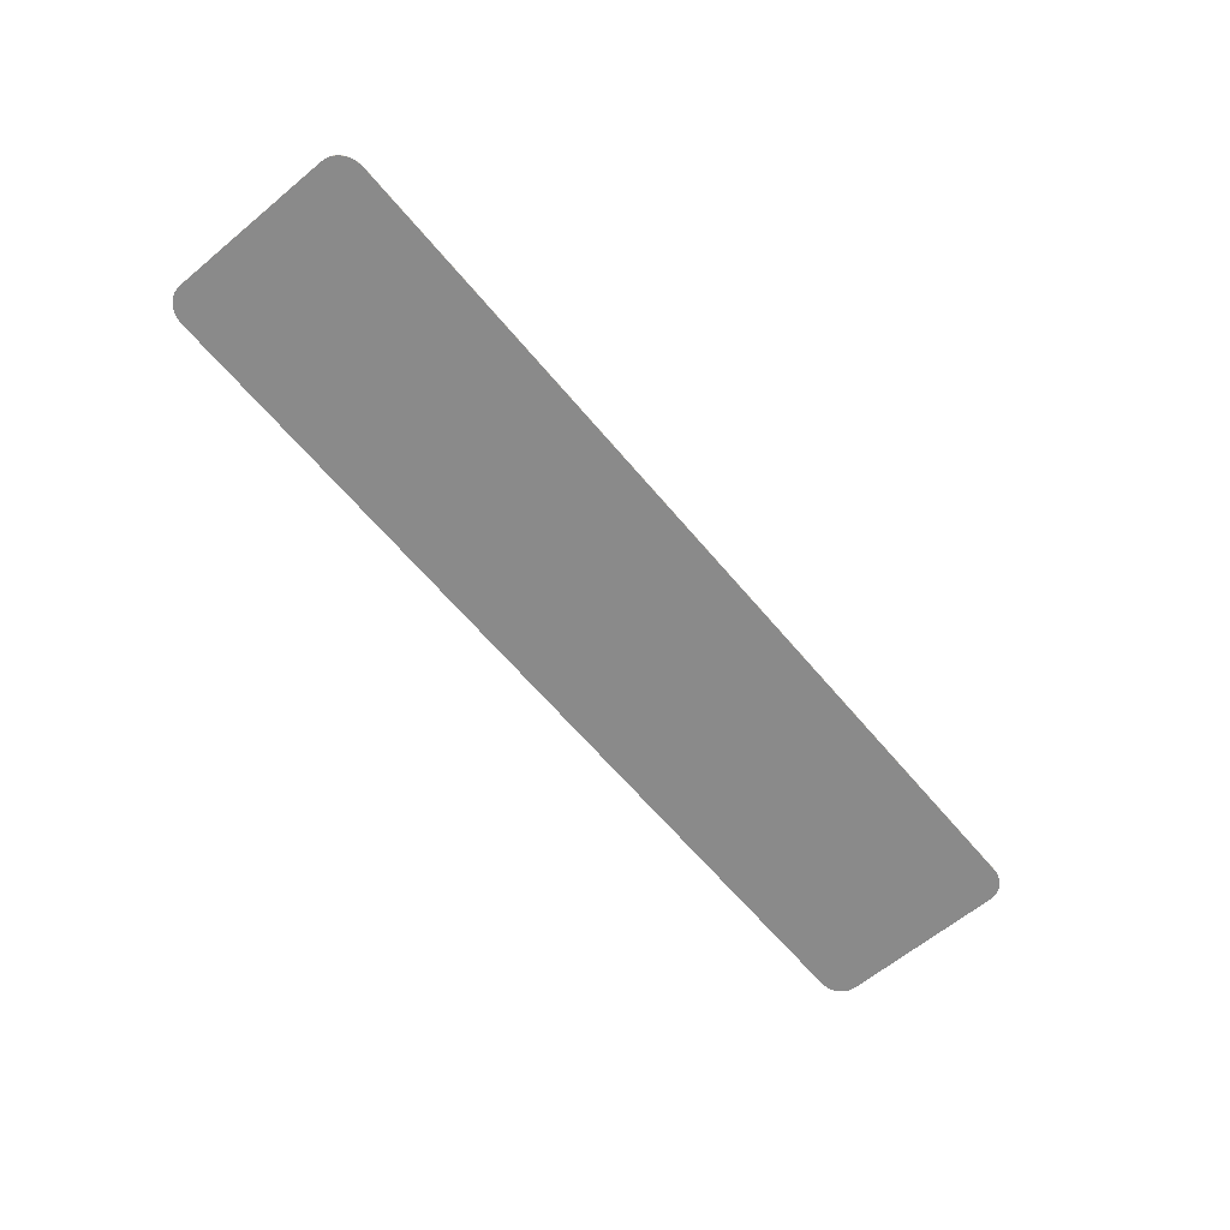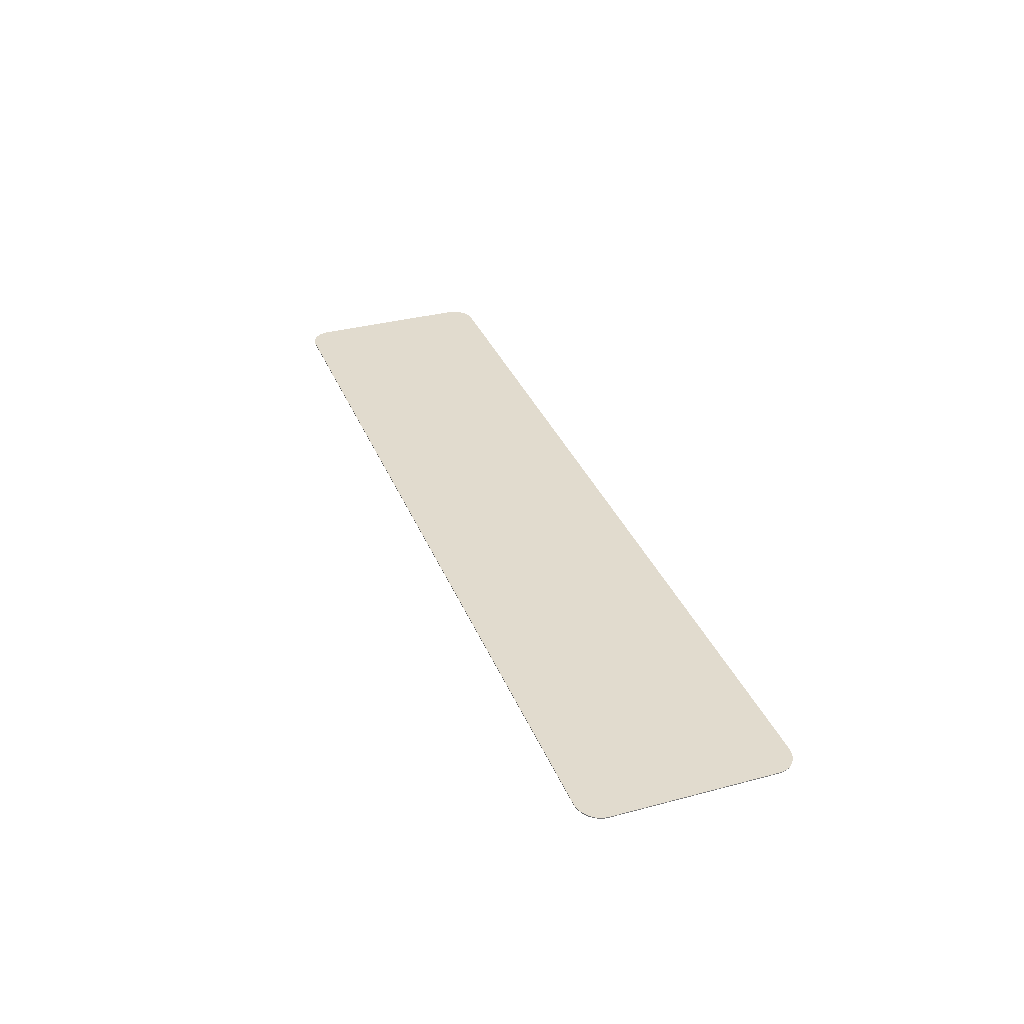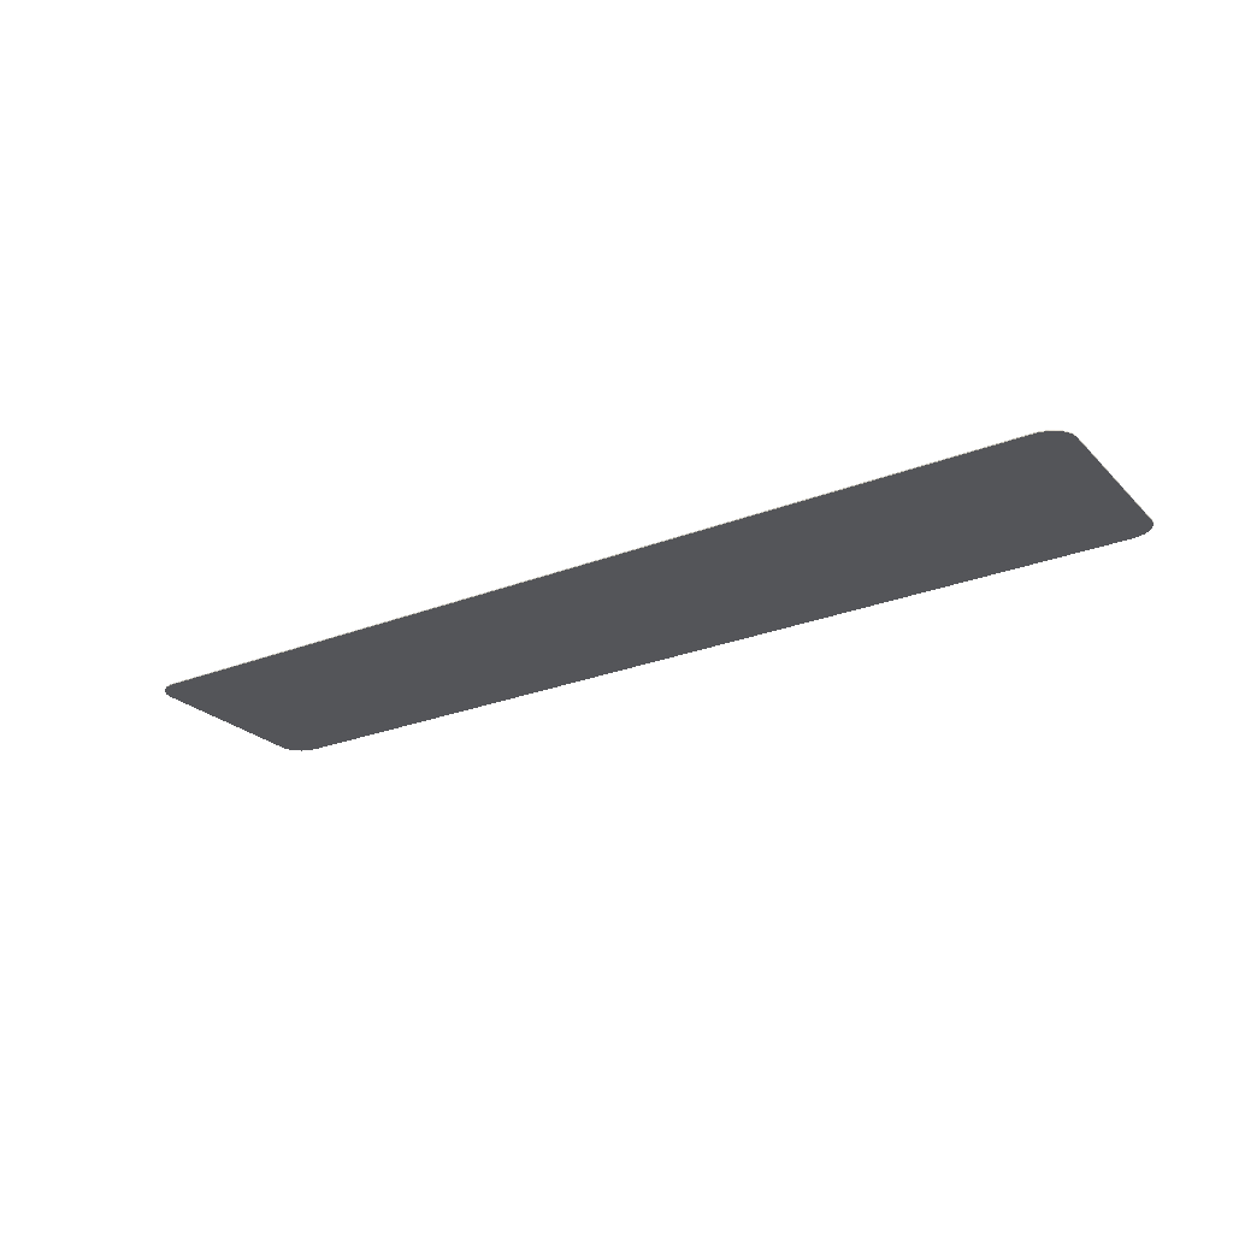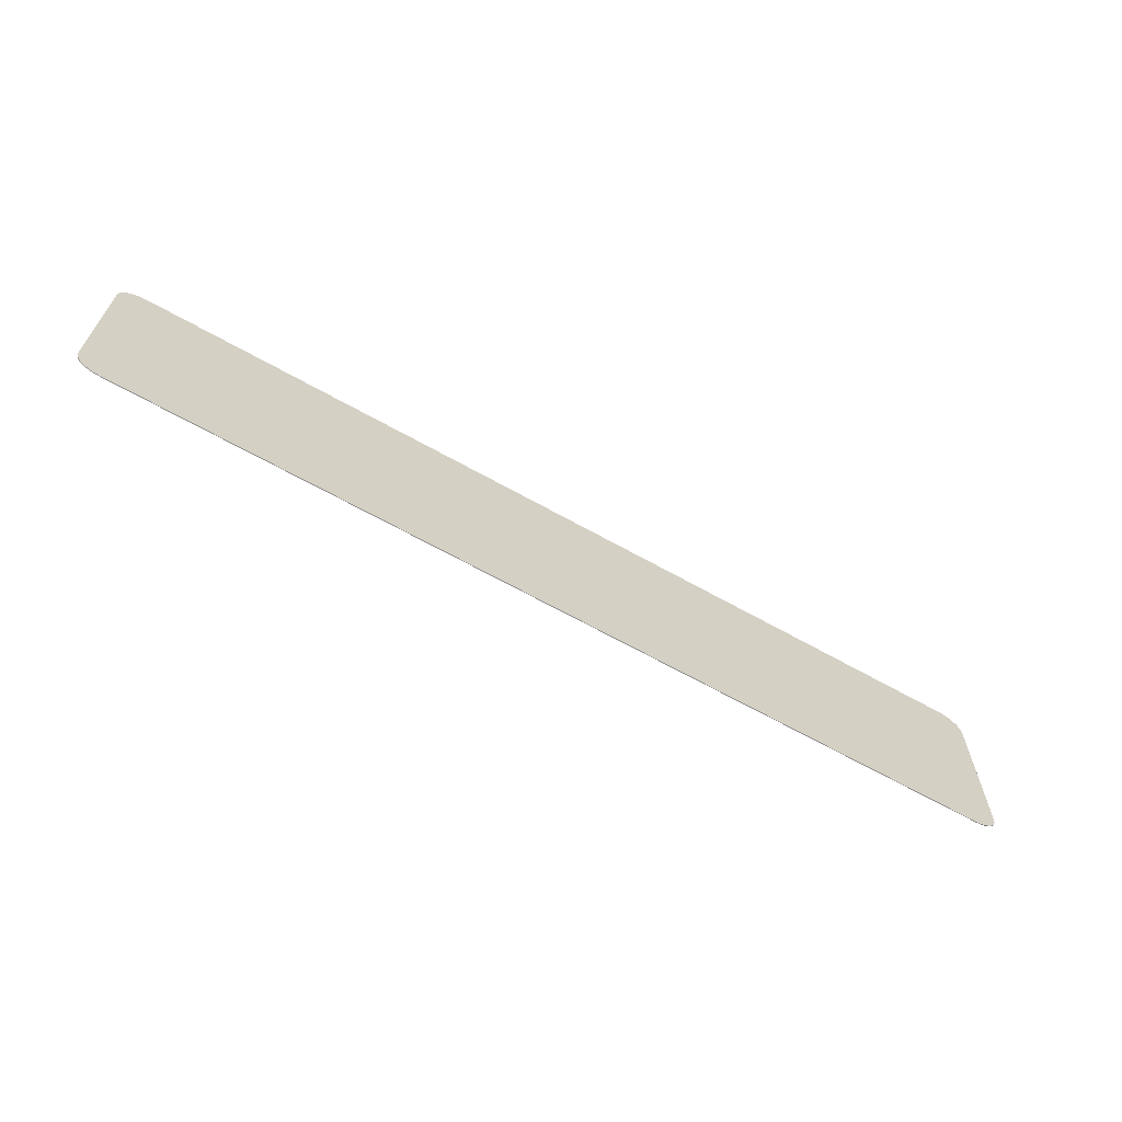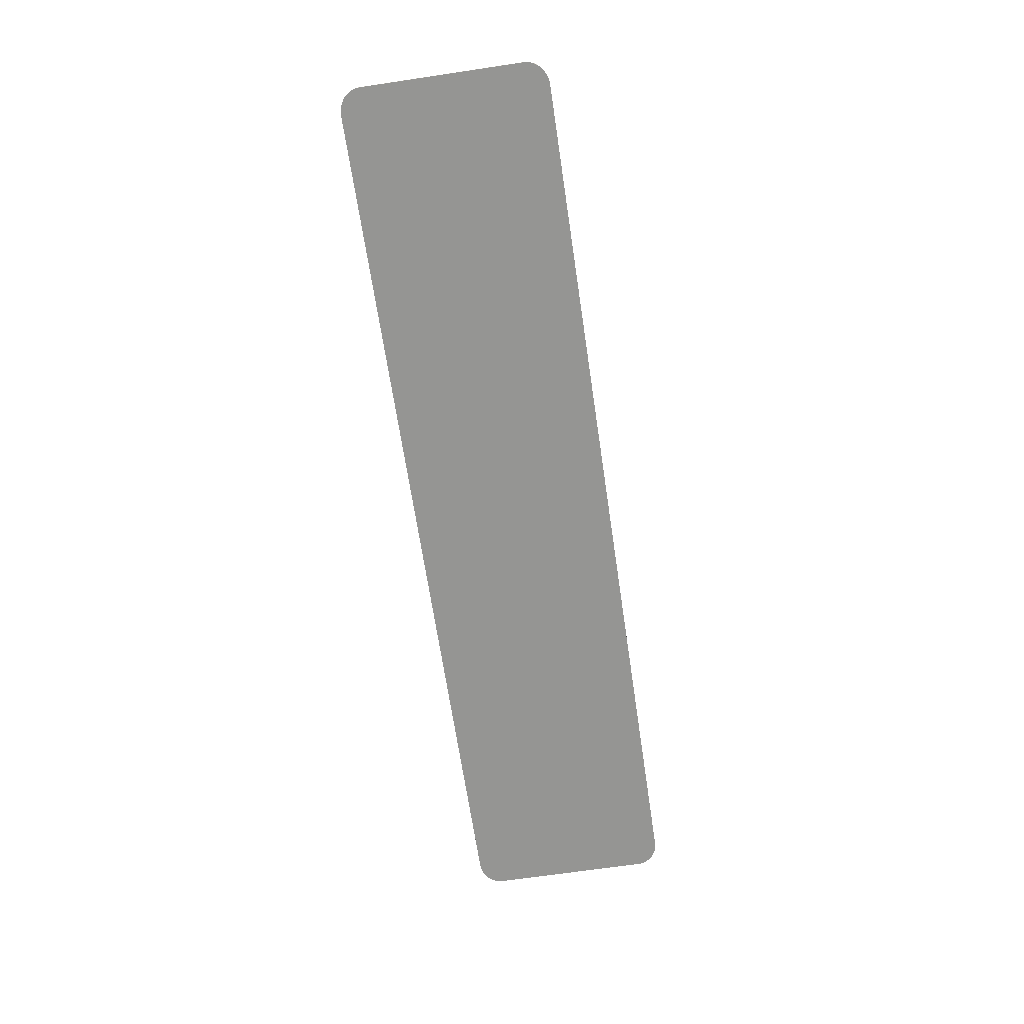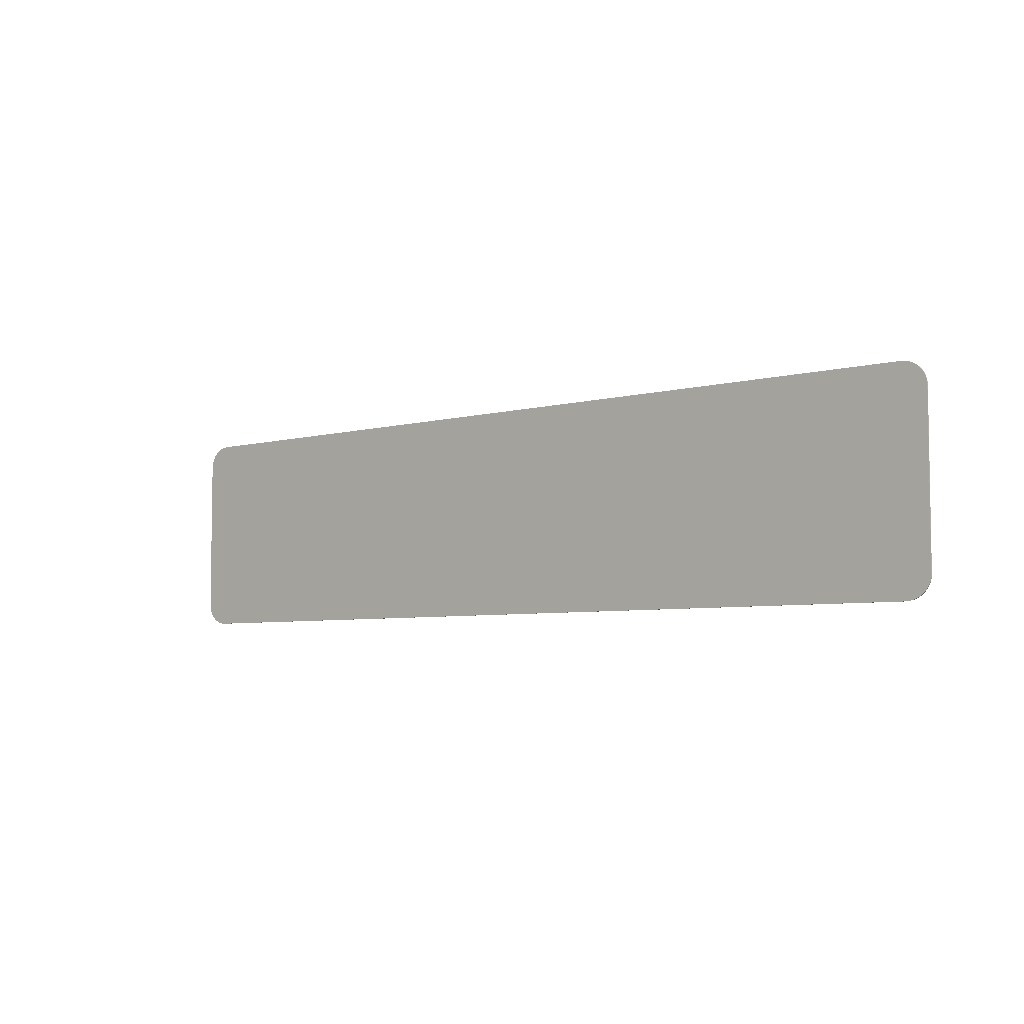
<metadata>
{"format":"obj","ext":"obj","renderer":"f3d","projection":"perspective","resolution":1024,"background":"white","views":[{"elev":-63.5,"azim":129.9,"up":"+Y"},{"elev":33.9,"azim":-109.9,"up":"+Y"},{"elev":-24.8,"azim":-146.9,"up":"+Y"},{"elev":-65.0,"azim":-29.6,"up":"+Z"},{"elev":-67.3,"azim":98.5,"up":"+Y"},{"elev":-5.4,"azim":40.6,"up":"+Z"}]}
</metadata>
<code>
o Plane
v 1.064 -0 0
v 1.125 -0 0.05442
v 1.073 -0 0.00067
v 1.083 -0 0.002663
v 1.092 -0 0.005931
v 1.1 -0 0.01039
v 1.107 -0 0.01594
v 1.113 -0 0.02243
v 1.118 -0 0.02971
v 1.122 -0 0.0376
v 1.124 -0 0.04591
v -1.125 -0 0.05442
v -1.064 -0 0
v -1.124 -0 0.04591
v -1.122 -0 0.0376
v -1.118 -0 0.02971
v -1.113 -0 0.02243
v -1.107 -0 0.01594
v -1.1 -0 0.01039
v -1.092 -0 0.005931
v -1.083 -0 0.002663
v -1.073 -0 0.00067
v 1.125 0 0.4456
v 1.064 0 0.5
v 1.124 0 0.4541
v 1.122 0 0.4624
v 1.118 0 0.4703
v 1.113 0 0.4776
v 1.107 0 0.4841
v 1.1 0 0.4896
v 1.092 0 0.4941
v 1.083 0 0.4973
v 1.073 0 0.4993
v -1.064 0 0.5
v -1.125 0 0.4456
v -1.073 0 0.4993
v -1.083 0 0.4973
v -1.092 0 0.4941
v -1.1 0 0.4896
v -1.107 0 0.4841
v -1.113 0 0.4776
v -1.118 0 0.4703
v -1.122 0 0.4624
v -1.124 0 0.4541
v 1.064 0.002 0.5
v 1.125 0.002 0.4456
v 1.073 0.002 0.4993
v 1.083 0.002 0.4973
v 1.092 0.002 0.4941
v 1.1 0.002 0.4896
v 1.107 0.002 0.4841
v 1.113 0.002 0.4776
v 1.118 0.002 0.4703
v 1.122 0.002 0.4624
v 1.124 0.002 0.4541
v 1.125 0.002 0.05442
v 1.064 0.002 -0
v 1.124 0.002 0.04591
v 1.122 0.002 0.0376
v 1.118 0.002 0.02971
v 1.113 0.002 0.02243
v 1.107 0.002 0.01594
v 1.1 0.002 0.01039
v 1.092 0.002 0.005931
v 1.083 0.002 0.002663
v 1.073 0.002 0.00067
v -1.064 0.002 -0
v -1.125 0.002 0.05442
v -1.073 0.002 0.00067
v -1.083 0.002 0.002663
v -1.092 0.002 0.005931
v -1.1 0.002 0.01039
v -1.107 0.002 0.01594
v -1.113 0.002 0.02243
v -1.118 0.002 0.02971
v -1.122 0.002 0.0376
v -1.124 0.002 0.04591
v -1.125 0.002 0.4456
v -1.064 0.002 0.5
v -1.124 0.002 0.4541
v -1.122 0.002 0.4624
v -1.118 0.002 0.4703
v -1.113 0.002 0.4776
v -1.107 0.002 0.4841
v -1.1 0.002 0.4896
v -1.092 0.002 0.4941
v -1.083 0.002 0.4973
v -1.073 0.002 0.4993
f 67 69 70 71 72 73 74 75 76 77 68 78 80 81 82 83 84 85 86 87 88 79 45 47 48 49 50 51 52 53 54 55 46 56 58 59 60 61 62 63 64 65 66 57
f 12 35 78 68
f 1 13 67 57
f 23 2 56 46
f 34 36 37 38 39 40 41 42 43 44 35 12 14 15 16 17 18 19 20 21 22 13 1 3 4 5 6 7 8 9 10 11 2 23 25 26 27 28 29 30 31 32 33 24
f 34 79 88 36
f 36 88 87 37
f 37 87 86 38
f 38 86 85 39
f 39 85 84 40
f 40 84 83 41
f 41 83 82 42
f 42 82 81 43
f 43 81 80 44
f 44 80 78 35
f 67 13 22 69
f 69 22 21 70
f 70 21 20 71
f 71 20 19 72
f 72 19 18 73
f 73 18 17 74
f 74 17 16 75
f 75 16 15 76
f 76 15 14 77
f 77 14 12 68
f 1 57 66 3
f 3 66 65 4
f 4 65 64 5
f 5 64 63 6
f 6 63 62 7
f 7 62 61 8
f 8 61 60 9
f 9 60 59 10
f 10 59 58 11
f 11 58 56 2
f 45 24 33 47
f 47 33 32 48
f 48 32 31 49
f 49 31 30 50
f 50 30 29 51
f 51 29 28 52
f 52 28 27 53
f 53 27 26 54
f 54 26 25 55
f 55 25 23 46
f 34 24 45 79

</code>
